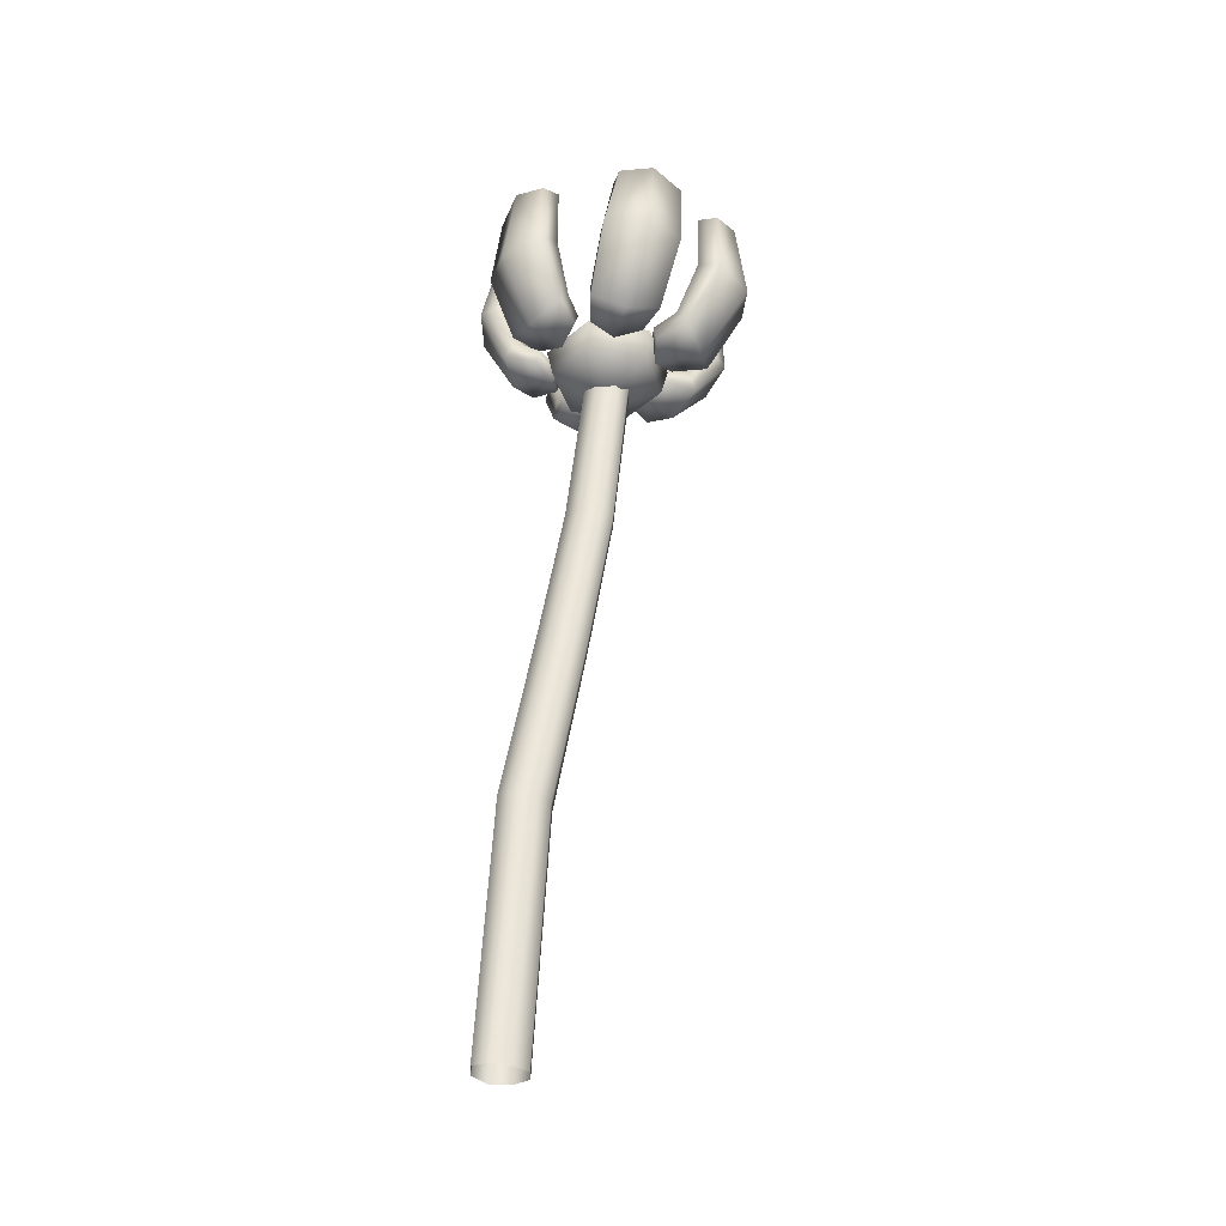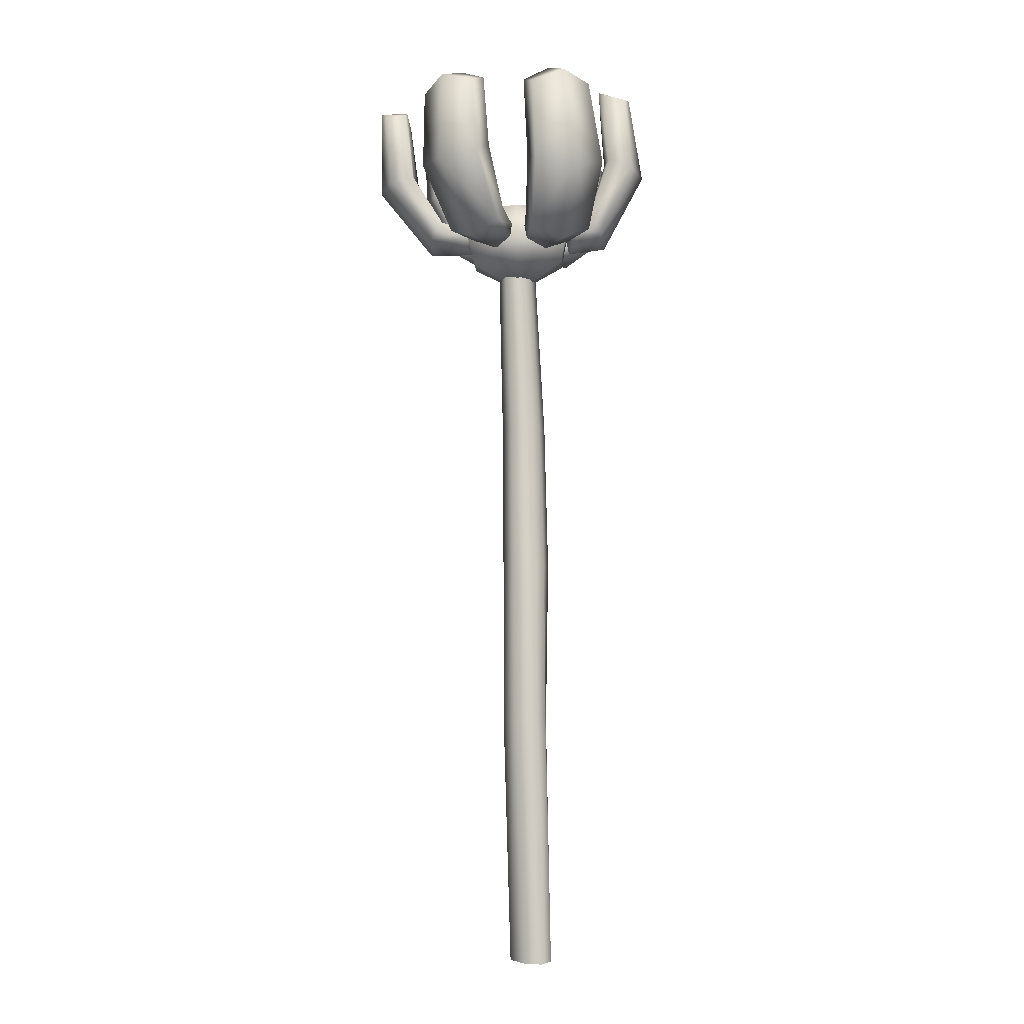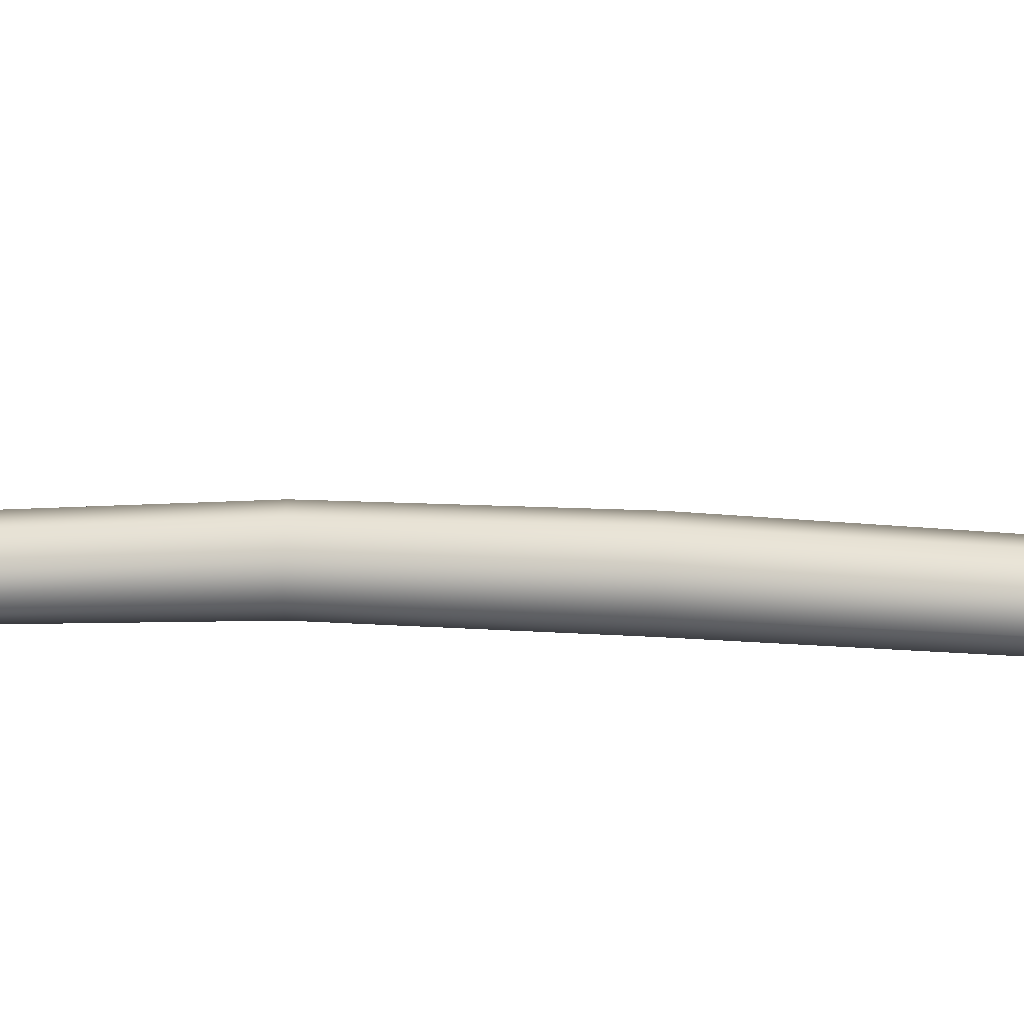
<metadata>
{"format":"obj","ext":"obj","renderer":"f3d","projection":"perspective","resolution":1024,"background":"white","views":[{"elev":-34.9,"azim":46.0,"up":"+Z"},{"elev":0.0,"azim":-29.9,"up":"+Z"},{"elev":-69.5,"azim":95.2,"up":"+Y"}]}
</metadata>
<code>
g Flower_B_01_LOD2
v 0.003227 0.005854 0.0458
v -0.0001646 0.005941 0.04574
v 0.001483 0.002896 0.04412
v -0.0001646 0.005941 0.04574
v -0.001938 0.003048 0.04582
v 0.001483 0.002896 0.04412
v 0.0009399 -0.001536 0.01521
v 0.0001134 -0.003535 1.283e-05
v 0.0002948 -0.00252 0.01533
v 0.0006652 -0.002445 1.283e-05
v 0.0008953 -0.0005052 0.01511
v 0.0006344 -0.001331 1.283e-05
v 0.0009399 -0.001536 0.01521
v -0.001752 -0.0006452 0.01538
v -0.001133 -0.0008948 1.283e-05
v -0.0008281 0.0001086 0.01523
v -0.001906 -0.001811 1.283e-05
v -0.001682 -0.001935 0.01546
v -0.001654 -0.003099 1.283e-05
v -0.001752 -0.0006452 0.01538
v 0.0002948 -0.00252 0.01533
v 0.0001134 -0.003535 1.283e-05
v -0.0007784 -0.003906 1.283e-05
v -0.0007692 -0.00283 0.01545
v -0.0007692 -0.00283 0.01545
v -0.001654 -0.003099 1.283e-05
v -0.001682 -0.001935 0.01546
v -0.0008296 -0.0002716 0.02572
v 1.33e-05 -0.001088 0.0257
v -0.001682 -0.001935 0.01546
v -0.001752 -0.0006452 0.01538
v -0.0008296 -0.0002716 0.02572
v -0.0009033 0.00088 0.02563
v -0.0001407 0.001163 0.03483
v 0.000592 0.0004094 0.03482
v 1.33e-05 -0.001088 0.0257
v 0.001676 0.0005227 0.03472
v -0.0001873 0.002231 0.03477
v 0.0001757 0.002494 0.04588
v 0.0002518 0.003508 0.04588
v 8.214e-06 0.00162 0.02548
v 0.0007092 0.00294 0.03468
v 0.001153 -0.000934 0.02556
v 0.0002948 -0.00252 0.01533
v -0.0007692 -0.00283 0.01545
v 0.002531 0.00132 0.03461
v 0.001779 0.001936 0.04581
v 0.002584 0.002696 0.04578
v 0.00198 -8.346e-05 0.0254
v 0.002621 0.002328 0.03456
v 0.002742 0.003597 0.04579
v 0.001898 0.003013 0.03459
v 0.0022 0.004197 0.04582
v 0.001139 0.004155 0.04586
v 0.001991 0.000958 0.02532
v 0.0008953 -0.0005052 0.01511
v 0.0009399 -0.001536 0.01521
v 0.001232 0.001664 0.02535
v 0.0002799 0.0001305 0.01511
v -0.0008281 0.0001086 0.01523
v 0.0006344 -0.001331 1.283e-05
v 0.0008953 -0.0005052 0.01511
v -2.054e-05 -0.0006992 1.283e-05
v -0.0008281 0.0001086 0.01523
v -0.001133 -0.0008948 1.283e-05
v 0.0002799 0.0001305 0.01511
v 0.001991 0.000958 0.02532
v 0.001232 0.001664 0.02535
v 0.0008953 -0.0005052 0.01511
v 8.214e-06 0.00162 0.02548
v -0.0009033 0.00088 0.02563
v -0.001752 -0.0006452 0.01538
v -0.0008281 0.0001086 0.01523
v -0.006986 0.00543 0.05118
v -0.006383 0.008117 0.05632
v -0.006977 0.006095 0.05575
v -0.006488 0.007943 0.05079
v -0.004589 0.004033 0.04737
v -0.003639 0.005898 0.04652
v -0.002304 0.007669 0.04731
v -0.004353 0.00953 0.051
v -0.003252 0.008618 0.05146
v -0.004775 0.009506 0.05559
v -0.003752 0.008848 0.05562
v -0.001807 0.007304 0.04846
v -0.004569 0.006729 0.05152
v -0.0009445 0.006098 0.04714
v -0.001339 0.004356 0.04658
v -0.0007835 0.006039 0.04802
v -0.002638 0.003321 0.0471
v -0.002785 0.005419 0.04837
v -0.001206 0.004328 0.04786
v -0.003991 0.003793 0.04852
v -0.002471 0.00326 0.04799
v -0.002471 0.00326 0.04799
v -0.002638 0.003321 0.0471
v -0.00568 0.004824 0.05162
v -0.005951 0.005434 0.05578
v -0.006977 0.006095 0.05575
v -0.002471 0.00326 0.04799
v -0.001206 0.004328 0.04786
v -0.002638 0.003321 0.0471
v -0.0009445 0.006098 0.04714
v -0.001206 0.004328 0.04786
v -0.0007835 0.006039 0.04802
v -0.00568 0.004824 0.05162
v -0.004906 0.007164 0.05632
v -0.005951 0.005434 0.05578
v -0.003252 0.008618 0.05146
v -0.004906 0.007164 0.05632
v -0.003752 0.008848 0.05562
v 0.001153 -0.000934 0.02556
v 0.00198 -8.346e-05 0.0254
v 0.0009399 -0.001536 0.01521
v 0.0002948 -0.00252 0.01533
v 0.0001757 0.002494 0.04588
v 0.000592 0.0004094 0.03482
v -0.0001407 0.001163 0.03483
v 0.0007994 0.001781 0.04585
v 0.001676 0.0005227 0.03472
v 0.001779 0.001936 0.04581
v -0.004834 0.00251 0.05231
v -0.00373 0.001439 0.0581
v -0.004653 0.0031 0.05693
v -0.00413 0.0005088 0.05271
v -0.003524 0.002282 0.04866
v -0.006286 0.002099 0.0518
v -0.00591 0.00258 0.05662
v -0.004653 0.0031 0.05693
v -0.00425 0.001986 0.04769
v -0.00643 -0.000451 0.05188
v -0.002345 0.002228 0.04719
v -0.003892 -3.452e-05 0.04714
v -0.001406 0.0009736 0.04665
v -0.002115 0.002396 0.04799
v -0.00124 -0.0005946 0.04724
v -0.002781 0.0005495 0.0487
v -0.001179 0.001161 0.04783
v -0.002857 -0.001715 0.04799
v -0.001004 -0.0004251 0.04805
v -0.002177 -0.001258 0.04895
v -0.004708 -0.002263 0.05239
v -0.002857 -0.001715 0.04799
v -0.0057 0.0005978 0.05755
v -0.00454 -0.001188 0.05707
v -0.003282 -0.0006687 0.05738
v -0.003359 -0.001514 0.05285
v -0.001004 -0.0004251 0.04805
v -0.00124 -0.0005946 0.04724
v -0.001406 0.0009736 0.04665
v -0.002345 0.002228 0.04719
v -0.002115 0.002396 0.04799
v -0.006286 0.002099 0.0518
v -0.0057 0.0005978 0.05755
v -0.00591 0.00258 0.05662
v -0.003359 -0.001514 0.05285
v -0.00373 0.001439 0.0581
v -0.003282 -0.0006687 0.05738
v -0.00454 -0.001188 0.05707
v -0.00373 0.001439 0.0581
v -0.003282 -0.0006687 0.05738
v -0.0057 0.0005978 0.05755
v -0.00591 0.00258 0.05662
v -0.004653 0.0031 0.05693
v 0.008184 0.004219 0.05208
v 0.008011 0.004515 0.05629
v 0.009174 0.005111 0.05608
v 0.009605 0.004735 0.05151
v 0.006918 0.003555 0.04856
v 0.007638 0.003751 0.04741
v 0.00692 0.005712 0.04641
v 0.00441 0.004206 0.04642
v 0.00564 0.003108 0.04705
v 0.004091 0.005996 0.04706
v 0.005601 0.007553 0.04728
v 0.009432 0.007317 0.05107
v 0.008721 0.007149 0.05665
v 0.009174 0.005111 0.05608
v 0.007355 0.009045 0.05133
v 0.004992 0.007183 0.04847
v 0.003863 0.005939 0.04799
v 0.004091 0.005996 0.04706
v 0.006094 0.008206 0.05191
v 0.007301 0.008713 0.05593
v 0.006141 0.008117 0.05614
v 0.005838 0.005247 0.04838
v 0.004185 0.004185 0.04782
v 0.003863 0.005939 0.04799
v 0.00718 0.00618 0.05206
v 0.006956 0.006244 0.05698
v 0.006141 0.008117 0.05614
v 0.005399 0.003056 0.04798
v 0.00441 0.004206 0.04642
v 0.00564 0.003108 0.04705
v 0.004091 0.005996 0.04706
v 0.003863 0.005939 0.04799
v 0.008184 0.004219 0.05208
v 0.008011 0.004515 0.05629
v 0.006956 0.006244 0.05698
v 0.007638 0.003751 0.04741
v 0.00564 0.003108 0.04705
v 0.005399 0.003056 0.04798
v 0.005761 -0.001697 0.05277
v 0.006004 -0.0008673 0.05726
v 0.007158 -0.0015 0.05695
v 0.006979 -0.002594 0.05226
v 0.004474 -0.001387 0.04887
v 0.005044 -0.001863 0.04775
v 0.008939 -0.0009616 0.05184
v 0.003579 -0.000538 0.04802
v 0.003789 -0.0007104 0.04715
v 0.006347 -0.0001998 0.04693
v 0.007201 0.001852 0.04761
v 0.003789 -0.0007104 0.04715
v 0.00422 0.0008637 0.04659
v 0.004007 0.001051 0.04785
v 0.003579 -0.000538 0.04802
v 0.005439 0.002105 0.04717
v 0.005235 0.002274 0.04804
v 0.005371 0.0004449 0.04875
v 0.006715 0.0002936 0.05281
v 0.006575 0.002185 0.04875
v 0.00675 0.001078 0.0579
v 0.006004 -0.0008673 0.05726
v 0.007964 0.002173 0.05229
v 0.009327 0.001591 0.05174
v 0.007883 0.002654 0.05662
v 0.009037 0.002021 0.05631
v 0.008559 9.739e-05 0.05732
v 0.007964 0.002173 0.05229
v 0.00675 0.001078 0.0579
v 0.007883 0.002654 0.05662
v 0.006979 -0.002594 0.05226
v 0.008559 9.739e-05 0.05732
v 0.007158 -0.0015 0.05695
v 0.006004 -0.0008673 0.05726
v 0.007883 0.002654 0.05662
v 0.008559 9.739e-05 0.05732
v 0.009037 0.002021 0.05631
v -0.0001082 0.006452 0.04806
v 0.001499 0.00587 0.04793
v 0.001518 0.00591 0.04662
v -9.521e-05 0.006549 0.04715
v 0.003112 0.006407 0.04809
v 0.003126 0.006504 0.04717
v 0.001499 0.00587 0.04793
v -9.521e-05 0.006549 0.04715
v 0.001484 0.008653 0.04648
v -0.0006577 0.008518 0.04732
v 0.003126 0.006504 0.04717
v 0.003622 0.008563 0.04736
v 0.001111 0.01219 0.05054
v 0.003531 0.008094 0.04864
v 0.003112 0.006407 0.04809
v 0.001499 0.00587 0.04793
v 0.003568 0.01146 0.05108
v 0.0007634 0.01258 0.05586
v 0.002855 0.01205 0.05543
v 0.003464 0.01014 0.05199
v -0.001266 0.01119 0.05094
v 0.0007634 0.01258 0.05586
v -0.001198 0.01178 0.05531
v 0.001478 0.007912 0.04851
v 0.001191 0.01006 0.05209
v 0.0008185 0.01078 0.057
v 0.0029 0.01087 0.05612
v -0.0005778 0.008061 0.04858
v -0.0001082 0.006452 0.04806
v -0.001065 0.009905 0.05187
v -9.521e-05 0.006549 0.04715
v -0.0001082 0.006452 0.04806
v -0.001154 0.01061 0.056
v -0.001198 0.01178 0.05531
v 0.003568 0.01146 0.05108
v 0.0029 0.01087 0.05612
v 0.002855 0.01205 0.05543
v -0.001065 0.009905 0.05187
v 0.0008185 0.01078 0.057
v -0.001154 0.01061 0.056
v -0.001249 -0.002832 0.05236
v -0.001254 -0.002364 0.05713
v -0.001283 -0.003653 0.05682
v -0.001459 -0.004287 0.05169
v -0.0009041 -0.002749 0.04763
v -0.0008222 -0.001933 0.04869
v 0.0009395 -0.005393 0.05152
v 0.0006739 -0.004248 0.05768
v -0.001283 -0.003653 0.05682
v 0.001246 -0.003223 0.04696
v 0.003399 -0.002943 0.04774
v 0.001377 -0.0007901 0.04659
v -0.0002677 -0.001124 0.04712
v 0.003429 -0.004543 0.0519
v 0.001364 -0.0004321 0.04779
v -0.0002756 -0.0007967 0.04795
v 0.001258 -0.001916 0.04866
v 0.002964 -0.0009177 0.04799
v 0.00297 -0.001246 0.04717
v 0.003331 -0.002115 0.0488
v 0.0033 -0.003062 0.05255
v 0.002811 -0.00258 0.05733
v 0.002782 -0.003869 0.05702
v 0.0009987 -0.002975 0.05261
v -0.001249 -0.002832 0.05236
v 0.0007 -0.002241 0.05817
v -0.001254 -0.002364 0.05713
v 0.002964 -0.0009177 0.04799
v 0.001364 -0.0004321 0.04779
v 0.00297 -0.001246 0.04717
v -0.0009041 -0.002749 0.04763
v -0.0002677 -0.001124 0.04712
v -0.0002756 -0.0007967 0.04795
v 0.0033 -0.003062 0.05255
v 0.0007 -0.002241 0.05817
v 0.002811 -0.00258 0.05733
v 0.0006739 -0.004248 0.05768
v 0.0007 -0.002241 0.05817
v -0.001254 -0.002364 0.05713
v -0.001283 -0.003653 0.05682
v 0.006956 0.006244 0.05698
v 0.006141 0.008117 0.05614
v 0.007301 0.008713 0.05593
v 0.008721 0.007149 0.05665
v 0.009174 0.005111 0.05608
v 0.008011 0.004515 0.05629
v 0.0029 0.01087 0.05612
v 0.0007634 0.01258 0.05586
v 0.002855 0.01205 0.05543
v 0.0008185 0.01078 0.057
v -0.001198 0.01178 0.05531
v 0.0007634 0.01258 0.05586
v -0.001154 0.01061 0.056
v 0.008721 0.007149 0.05665
v 0.007301 0.008713 0.05593
v 0.007355 0.009045 0.05133
v -0.004353 0.00953 0.051
v -0.004775 0.009506 0.05559
v -0.006383 0.008117 0.05632
v 0.003429 -0.004543 0.0519
v 0.0006739 -0.004248 0.05768
v 0.002782 -0.003869 0.05702
v 0.001139 0.004155 0.04586
v 0.0002518 0.003508 0.04588
v -0.0001873 0.002231 0.03477
v 0.0007092 0.00294 0.03468
v -0.004775 0.009506 0.05559
v -0.003752 0.008848 0.05562
v -0.004906 0.007164 0.05632
v -0.006383 0.008117 0.05632
v -0.004906 0.007164 0.05632
v -0.005951 0.005434 0.05578
v -0.006977 0.006095 0.05575
v 0.005439 0.002105 0.04717
v 0.005235 0.002274 0.04804
v 0.004007 0.001051 0.04785
v 0.002236 0.004484 0.04972
v 0.003427 0.006293 0.04757
v 0.005255 0.002928 0.04773
v -0.0004026 0.006392 0.04751
v 0.003008 0.003063 0.04979
v 0.003253 -0.0003374 0.04782
v 0.0006191 0.004525 0.04969
v -0.002405 0.003126 0.0476
v 0.001388 0.003111 0.04993
v -0.0002265 0.003146 0.04973
v -0.0005775 -0.0002388 0.04775
v 0.0005453 0.001726 0.0498
v 0.002163 0.001684 0.04982
v 0.003427 0.006293 0.04757
v -0.0004026 0.006392 0.04751
v -0.0001646 0.005941 0.04574
v 0.003227 0.005854 0.0458
v -0.001938 0.003048 0.04582
v 0.005255 0.002928 0.04773
v -0.002405 0.003126 0.0476
v 0.004846 0.002874 0.04594
v 0.003253 -0.0003374 0.04782
v 0.001483 0.002896 0.04412
v -0.0003195 6.873e-05 0.04596
v -0.0005775 -0.0002388 0.04775
v 0.003073 -1.859e-05 0.04602
g Flower_B_01_LOD2_0
f 3 2 1
f 6 5 4
f 9 8 7
f 8 10 7
f 10 12 11
f 13 10 11
f 16 15 14
f 15 17 14
f 17 19 18
f 20 17 18
f 23 22 21
f 24 23 21
f 26 23 25
f 27 26 25
f 24 29 28
f 30 24 28
f 27 32 31
f 32 33 31
f 33 32 34
f 35 34 32
f 36 35 32
f 35 36 37
f 38 33 34
f 38 34 39
f 40 38 39
f 33 38 41
f 38 42 41
f 36 43 37
f 44 43 36
f 45 44 36
f 46 37 43
f 37 46 47
f 46 48 47
f 49 46 43
f 46 50 48
f 46 49 50
f 50 51 48
f 50 52 51
f 52 53 51
f 53 52 54
f 52 42 54
f 49 55 50
f 52 50 55
f 56 55 49
f 57 56 49
f 58 52 55
f 52 58 42
f 58 41 42
f 41 58 59
f 60 41 59
f 62 61 59
f 61 63 59
f 63 65 64
f 66 63 64
f 66 68 67
f 69 66 67
f 72 71 70
f 73 72 70
f 76 75 74
f 75 77 74
f 78 74 77
f 79 78 77
f 80 79 77
f 81 80 77
f 81 82 80
f 81 83 82
f 83 84 82
f 82 85 80
f 82 86 85
f 79 80 87
f 87 80 85
f 88 79 87
f 78 79 88
f 89 87 85
f 90 78 88
f 85 91 89
f 86 91 85
f 91 92 89
f 92 91 93
f 91 86 93
f 94 92 93
f 93 78 95
f 78 96 95
f 74 78 93
f 86 97 93
f 97 74 93
f 74 97 98
f 99 74 98
f 88 101 100
f 102 88 100
f 104 88 103
f 105 104 103
f 86 107 106
f 107 108 106
f 110 86 109
f 111 110 109
f 114 113 112
f 115 114 112
f 118 117 116
f 117 119 116
f 117 120 119
f 120 121 119
f 124 123 122
f 123 125 122
f 126 122 125
f 122 126 127
f 127 128 122
f 128 129 122
f 126 130 127
f 131 127 130
f 132 130 126
f 133 130 132
f 133 131 130
f 134 133 132
f 135 132 126
f 133 134 136
f 126 137 135
f 137 126 125
f 137 138 135
f 139 133 136
f 131 133 139
f 136 140 139
f 140 141 139
f 141 137 125
f 142 131 139
f 143 141 142
f 144 131 142
f 145 144 142
f 145 142 146
f 142 147 146
f 141 147 142
f 147 141 125
f 137 141 148
f 138 137 148
f 138 148 149
f 150 138 149
f 150 151 138
f 151 152 138
f 131 154 153
f 154 155 153
f 125 157 156
f 157 158 156
f 161 160 159
f 160 162 159
f 163 162 160
f 164 163 160
f 167 166 165
f 168 167 165
f 165 169 168
f 169 170 168
f 168 170 171
f 172 171 170
f 173 172 170
f 171 172 174
f 175 171 174
f 176 168 171
f 176 171 175
f 176 177 168
f 177 178 168
f 179 176 175
f 179 175 180
f 181 180 175
f 182 181 175
f 183 179 180
f 184 179 183
f 185 184 183
f 183 180 186
f 187 186 180
f 188 187 180
f 189 183 186
f 189 190 183
f 190 191 183
f 186 187 192
f 169 186 192
f 189 186 169
f 192 187 193
f 194 192 193
f 193 187 195
f 187 196 195
f 197 189 169
f 197 198 189
f 198 199 189
f 201 200 169
f 202 201 169
f 205 204 203
f 206 205 203
f 203 207 206
f 207 208 206
f 209 206 208
f 207 210 208
f 210 211 208
f 212 209 208
f 209 212 213
f 208 214 212
f 214 215 212
f 212 215 213
f 215 214 216
f 214 217 216
f 217 207 216
f 215 218 213
f 213 218 219
f 216 220 219
f 207 220 216
f 207 203 221
f 220 207 221
f 220 222 219
f 222 213 219
f 222 220 221
f 223 221 203
f 224 223 203
f 225 222 221
f 222 225 213
f 225 226 213
f 226 225 227
f 228 226 227
f 228 229 226
f 226 209 213
f 229 209 226
f 221 231 230
f 231 232 230
f 209 234 233
f 234 235 233
f 235 234 223
f 236 235 223
f 223 238 237
f 238 239 237
f 242 241 240
f 243 242 240
f 242 245 244
f 246 242 244
f 248 242 247
f 249 248 247
f 242 248 250
f 248 251 250
f 248 249 252
f 248 252 251
f 251 253 250
f 253 254 250
f 255 254 253
f 252 256 251
f 252 257 256
f 257 258 256
f 256 259 251
f 259 253 251
f 249 260 252
f 261 252 260
f 262 261 260
f 263 255 253
f 253 259 264
f 263 253 264
f 265 264 259
f 266 265 259
f 263 267 255
f 267 268 255
f 263 264 269
f 267 263 269
f 249 267 269
f 260 249 269
f 249 270 267
f 270 271 267
f 269 272 260
f 272 273 260
f 275 259 274
f 276 275 274
f 264 278 277
f 278 279 277
f 282 281 280
f 283 282 280
f 283 280 284
f 280 285 284
f 283 284 286
f 286 287 283
f 287 288 283
f 284 289 286
f 289 290 286
f 289 284 291
f 289 291 290
f 284 292 291
f 290 293 286
f 294 291 292
f 295 294 292
f 296 294 295
f 285 296 295
f 294 296 297
f 298 297 290
f 291 298 290
f 297 299 290
f 296 299 297
f 299 300 290
f 300 293 290
f 300 299 296
f 293 300 301
f 302 293 301
f 303 300 296
f 303 296 285
f 304 303 285
f 305 303 304
f 306 305 304
f 291 308 307
f 309 291 307
f 311 310 285
f 312 311 285
f 303 314 313
f 314 315 313
f 316 302 315
f 317 316 315
f 317 318 316
f 318 319 316
f 322 321 320
f 323 322 320
f 323 320 324
f 320 325 324
f 328 327 326
f 327 329 326
f 329 331 330
f 332 329 330
f 334 333 176
f 335 334 176
f 338 337 336
f 77 338 336
f 341 340 339
f 340 286 339
f 344 343 342
f 345 344 342
f 348 347 346
f 349 348 346
f 351 350 349
f 352 351 349
f 355 354 353
f 215 355 353
f 358 357 356
f 357 359 356
f 360 358 356
f 361 358 360
f 359 362 356
f 359 363 362
f 360 356 364
f 356 362 364
f 363 365 362
f 362 365 364
f 363 366 365
f 366 367 365
f 366 361 367
f 365 367 364
f 368 360 364
f 368 361 360
f 361 368 367
f 367 368 364
f 371 370 369
f 372 371 369
f 371 373 370
f 372 369 374
f 373 375 370
f 376 372 374
f 376 374 377
f 378 372 376
f 373 379 375
f 378 379 373
f 379 380 375
f 381 376 377
f 378 376 381
f 381 377 380
f 379 381 380
f 378 381 379

</code>
